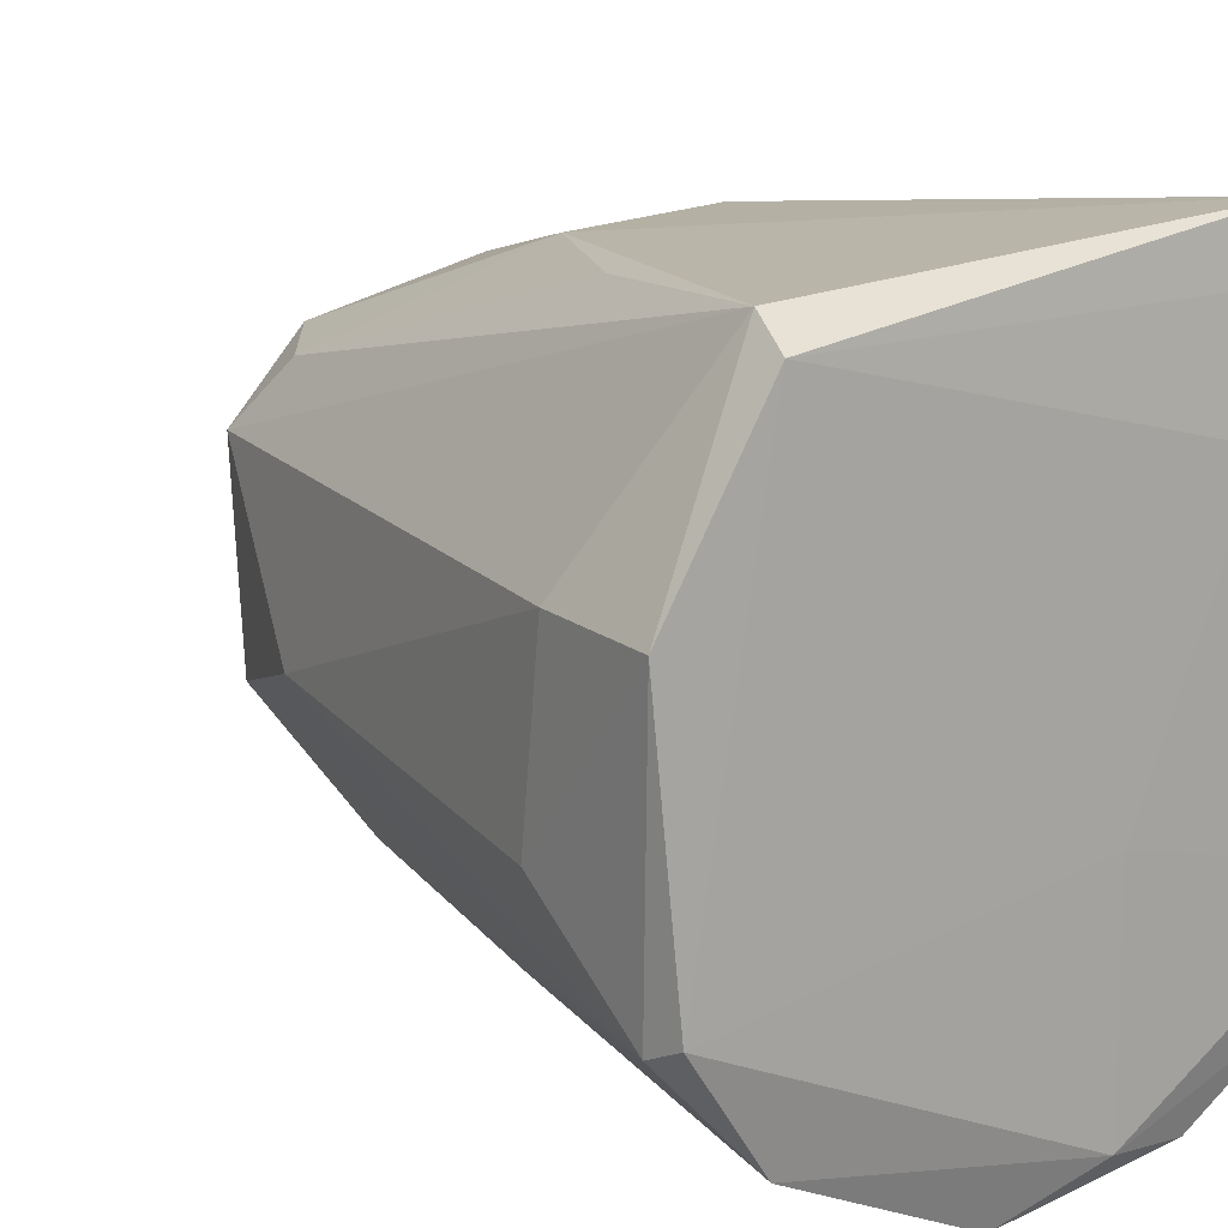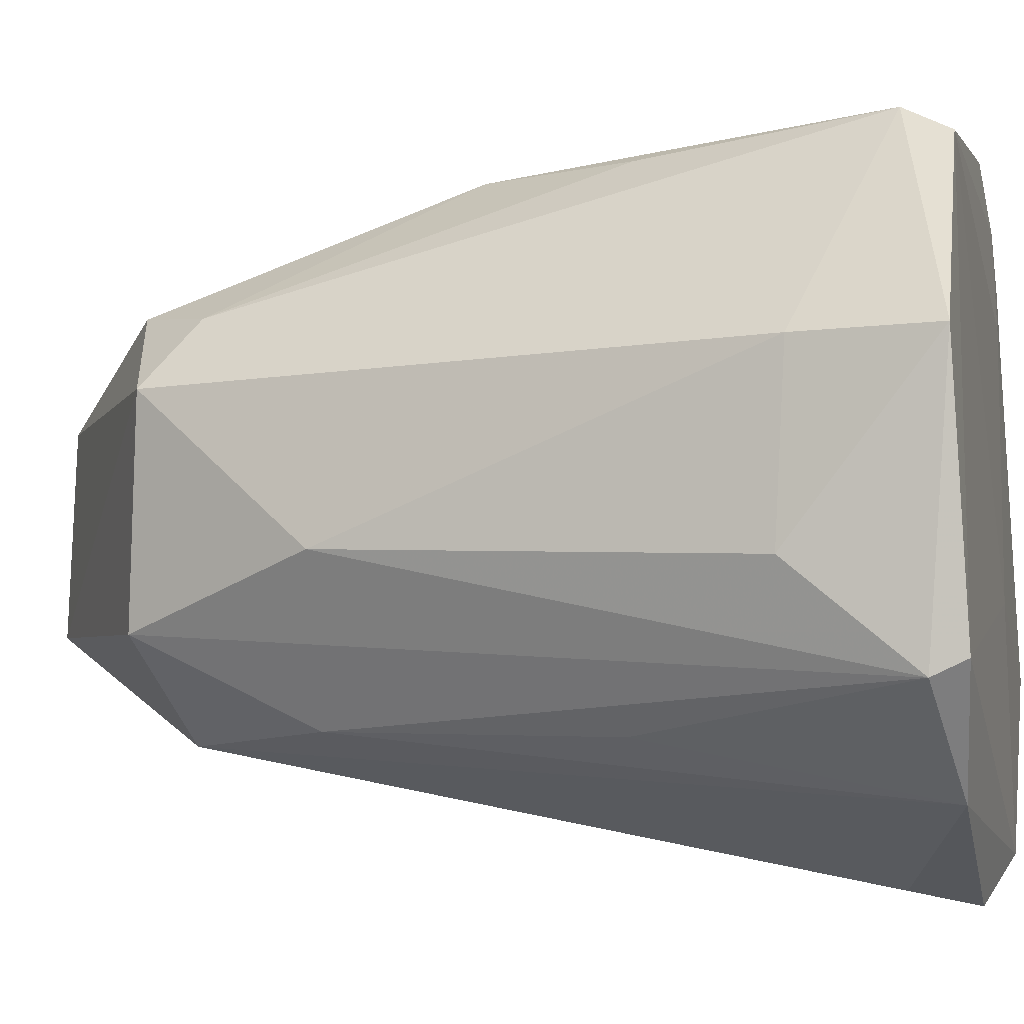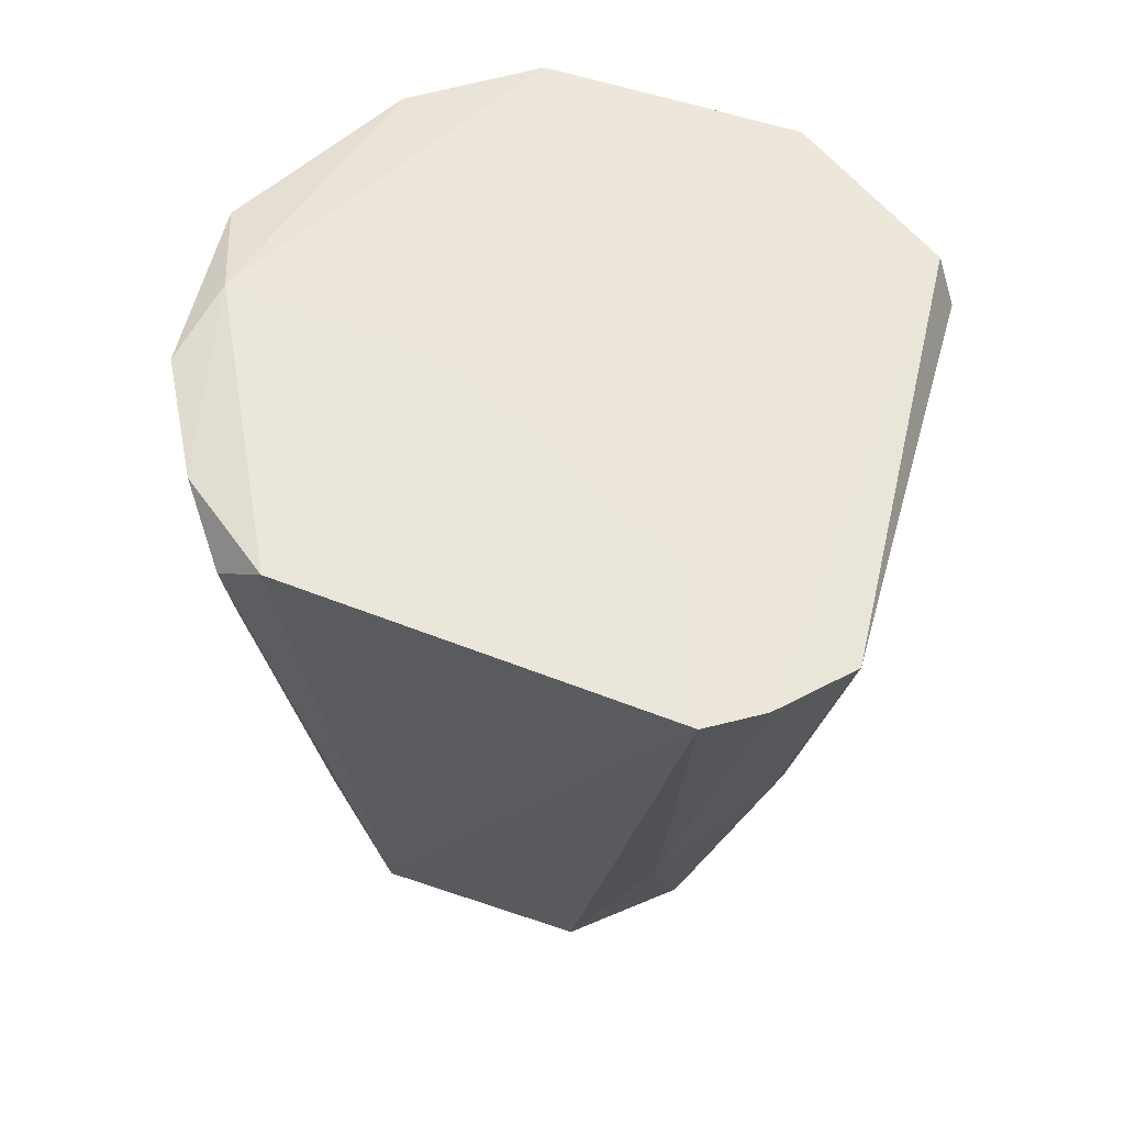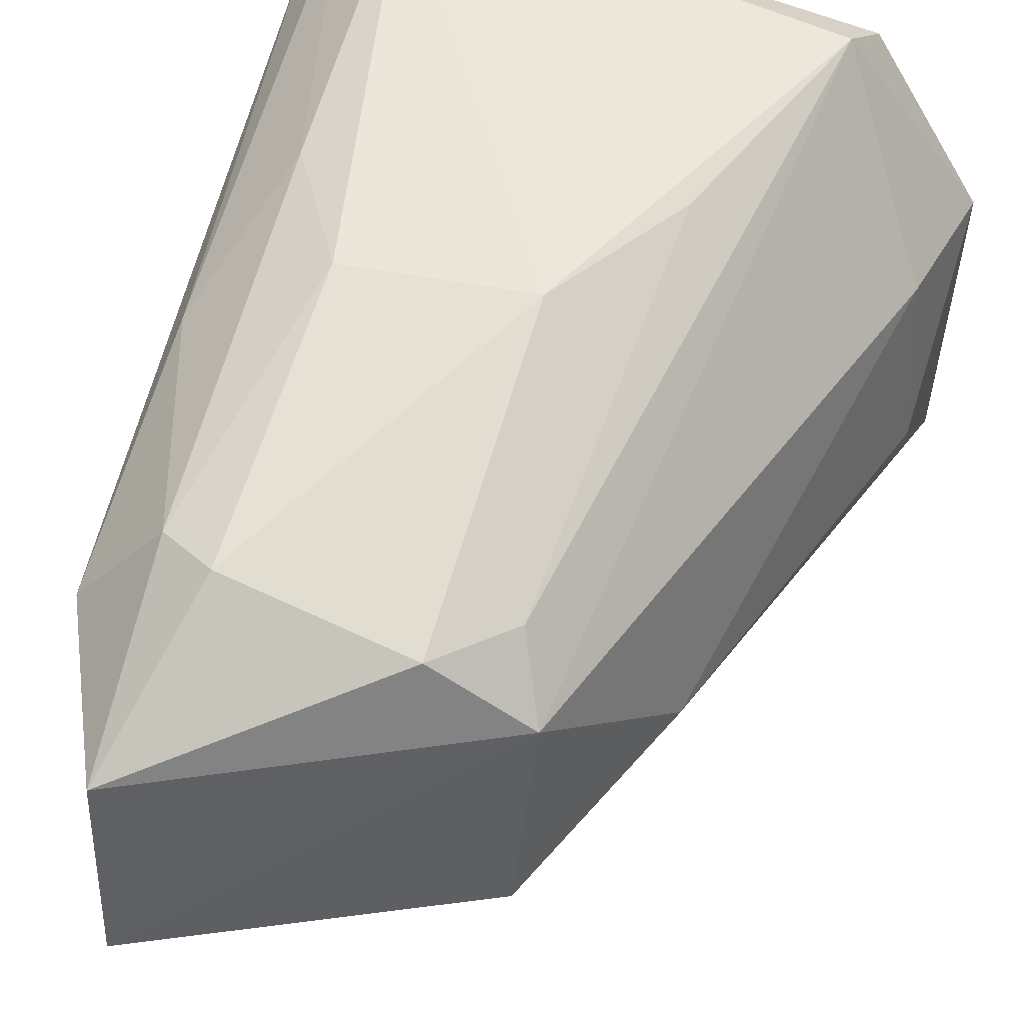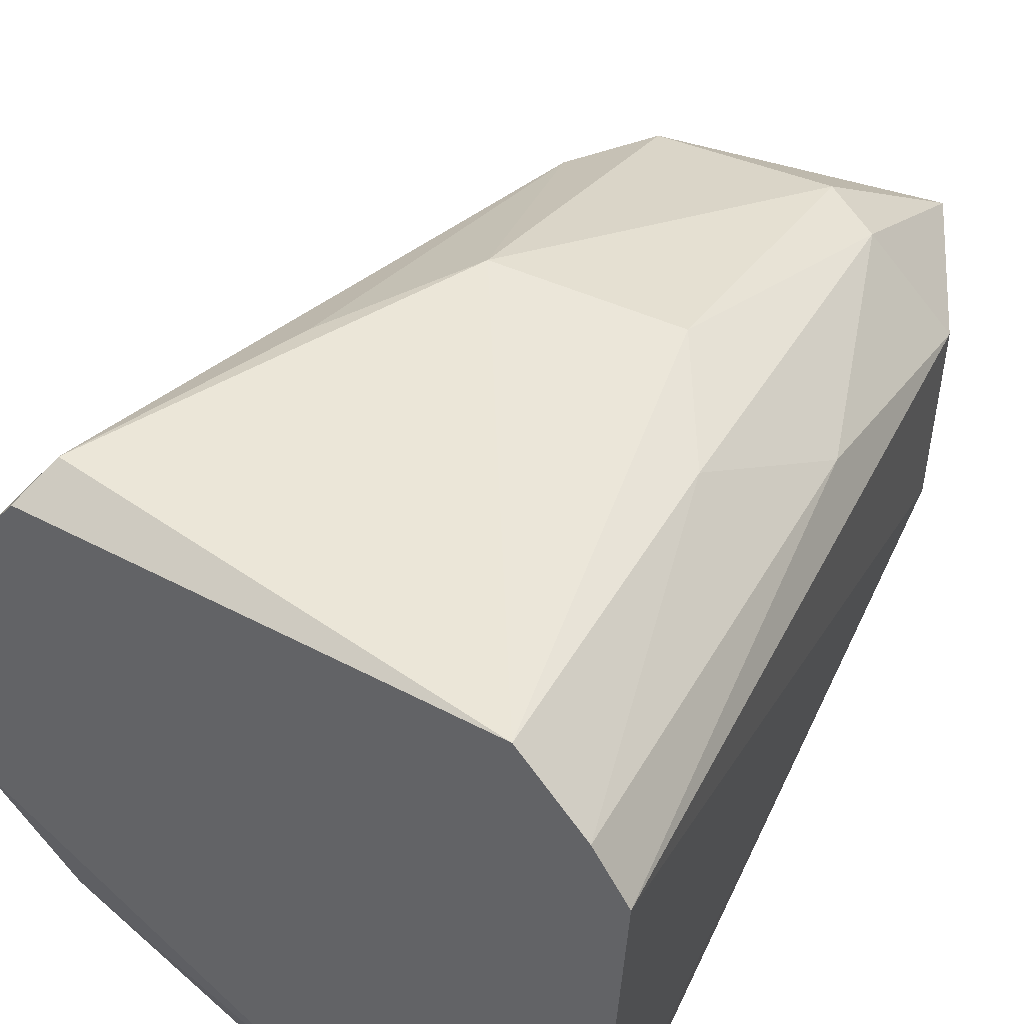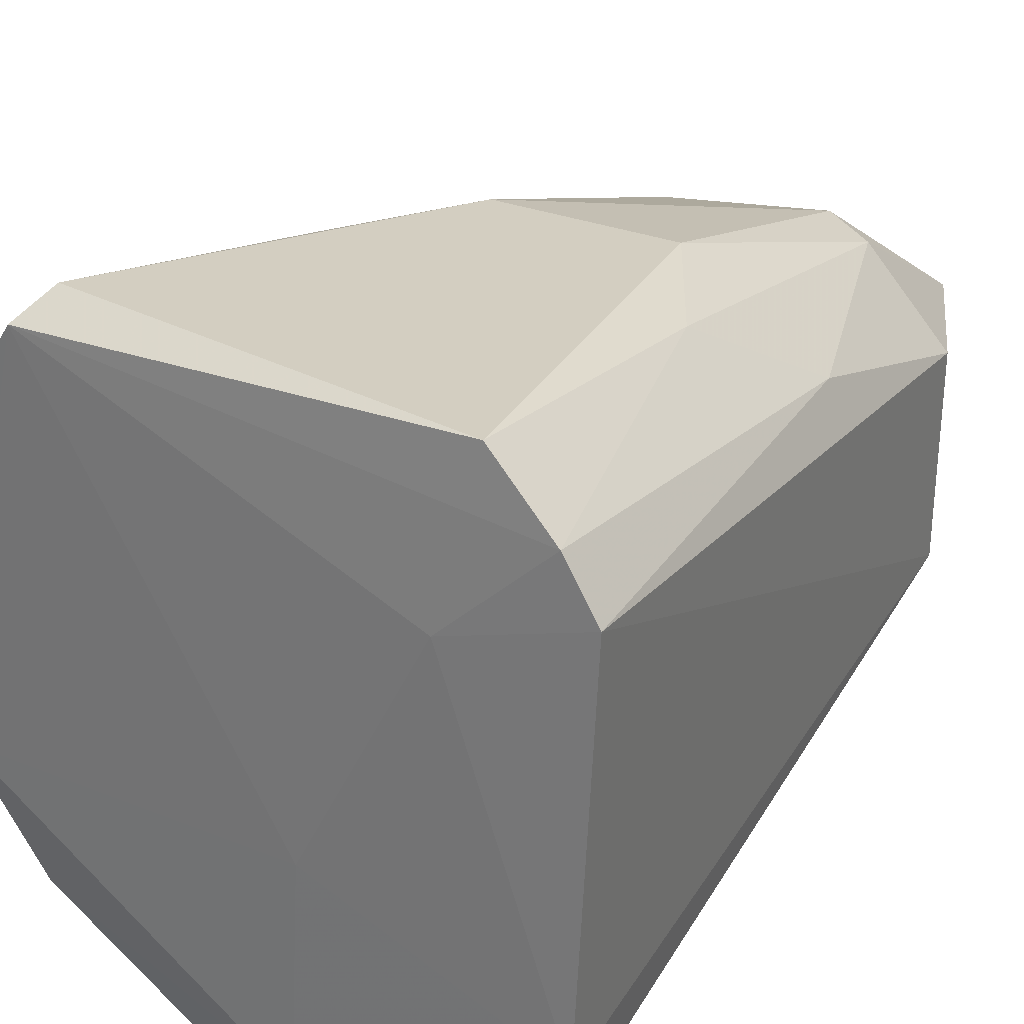
<metadata>
{"format":"obj","ext":"obj","renderer":"f3d","projection":"perspective","resolution":1024,"background":"white","views":[{"elev":17.4,"azim":136.1,"up":"+Z"},{"elev":-2.3,"azim":96.7,"up":"+Z"},{"elev":62.1,"azim":-71.2,"up":"+Y"},{"elev":47.1,"azim":16.3,"up":"+Z"},{"elev":51.2,"azim":-151.9,"up":"+Z"},{"elev":30.6,"azim":-149.5,"up":"+Z"}]}
</metadata>
<code>
v -0.08086 0.08497 0.02396
v -0.07674 0.08613 0.01771
v -0.09775 0.08821 0.02273
v -0.09246 0.08819 0.002641
v -0.09498 0.05809 0.009551
v -0.08958 0.0884 0.003213
v -0.08027 0.0864 0.02321
v -0.08405 0.06313 0.01679
v -0.09845 0.08776 0.006557
v -0.0987 0.0891 0.008158
v -0.08697 0.06432 0.006366
v -0.0954 0.08773 0.02471
v -0.0773 0.08662 0.009127
v -0.07769 0.08191 0.01756
v -0.09496 0.06494 0.006743
v -0.0962 0.08855 0.004814
v -0.09418 0.0882 0.01921
v -0.09752 0.06434 0.009963
v -0.08641 0.08732 0.001955
v -0.08469 0.06276 0.009697
v -0.09297 0.06328 0.02025
v -0.08985 0.08814 0.01061
v -0.07734 0.08165 0.0118
v -0.09812 0.08495 0.006645
v -0.09177 0.08468 0.002602
v -0.09896 0.08841 0.02103
v -0.07999 0.08662 0.005211
v -0.08675 0.07294 0.02297
v -0.09495 0.05843 0.0162
v -0.09474 0.06434 0.02006
v -0.07717 0.08555 0.008621
v -0.08138 0.06861 0.01207
v -0.08605 0.08516 0.002409
v -0.08705 0.06269 0.01912
v -0.09268 0.07263 0.02291
v -0.09746 0.06409 0.01693
v -0.0951 0.0769 0.02283
v -0.08432 0.06854 0.006915
v -0.08495 0.06486 0.0189
v -0.09726 0.07242 0.01983
v -0.08122 0.07754 0.006918
v -0.08382 0.07753 0.0231
f 7 1 2
f 12 7 3
f 12 1 7
f 13 7 2
f 14 2 1
f 14 1 8
f 15 11 5
f 16 10 6
f 16 6 4
f 16 9 10
f 17 3 7
f 18 10 9
f 18 15 5
f 19 4 6
f 20 8 5
f 20 5 11
f 22 13 6
f 22 7 13
f 22 17 7
f 22 6 10
f 22 10 17
f 23 2 14
f 24 16 15
f 24 9 16
f 24 18 9
f 24 15 18
f 25 16 4
f 25 15 16
f 25 4 19
f 25 19 11
f 25 11 15
f 26 17 10
f 26 3 17
f 26 10 18
f 27 19 6
f 27 6 13
f 28 1 12
f 29 5 8
f 30 29 21
f 31 13 2
f 31 2 23
f 31 27 13
f 32 23 14
f 32 14 8
f 32 8 20
f 32 31 23
f 32 20 31
f 33 27 11
f 33 11 19
f 33 19 27
f 34 28 21
f 34 29 8
f 34 21 29
f 35 28 12
f 35 21 28
f 35 30 21
f 36 18 5
f 36 5 29
f 36 26 18
f 36 29 30
f 37 12 3
f 37 35 12
f 37 30 35
f 38 31 20
f 38 20 11
f 38 11 27
f 39 34 8
f 39 8 1
f 39 28 34
f 40 36 30
f 40 3 26
f 40 26 36
f 40 37 3
f 40 30 37
f 41 38 27
f 41 27 31
f 41 31 38
f 42 39 1
f 42 1 28
f 42 28 39

</code>
